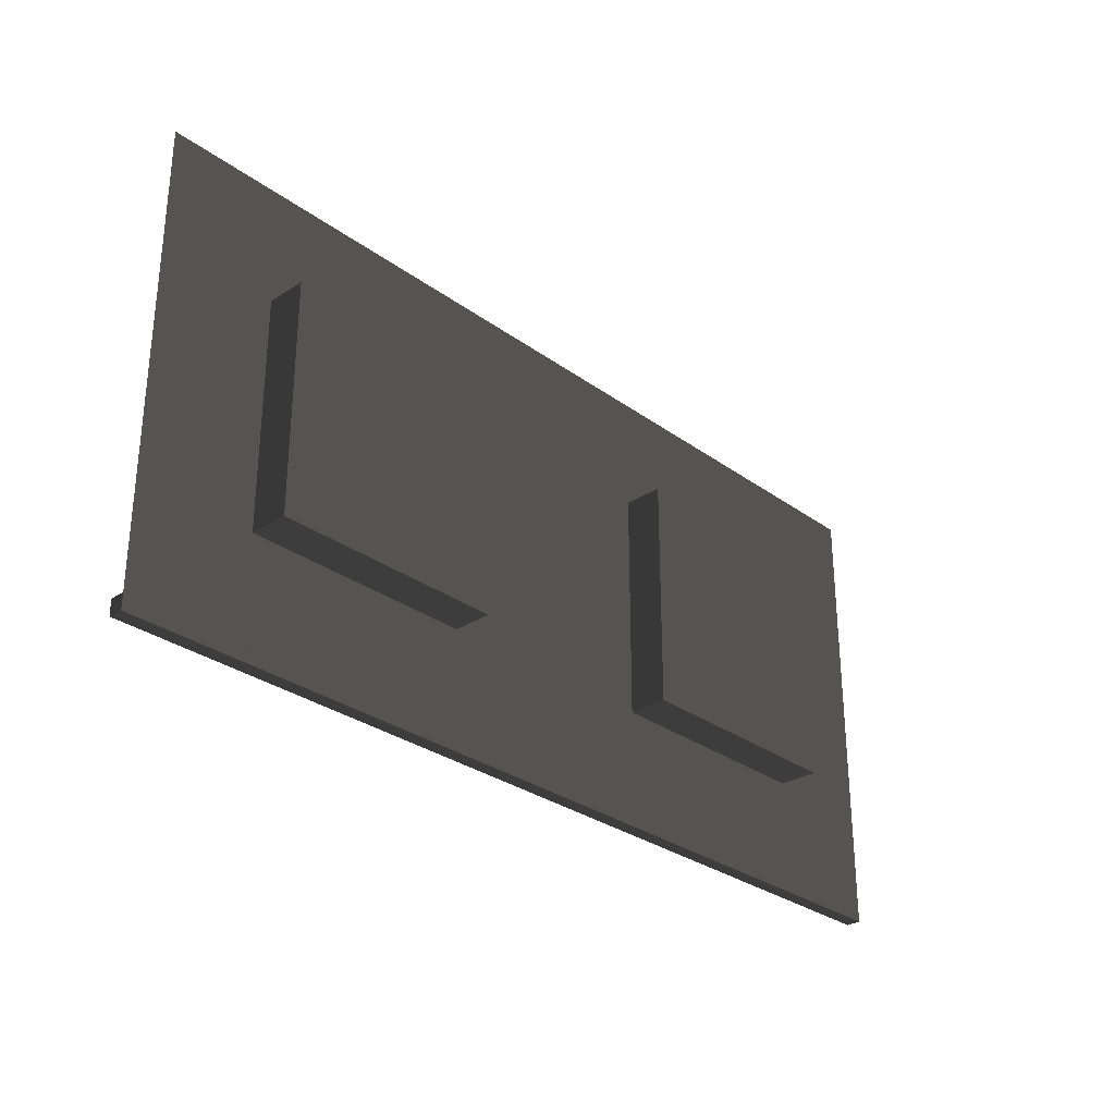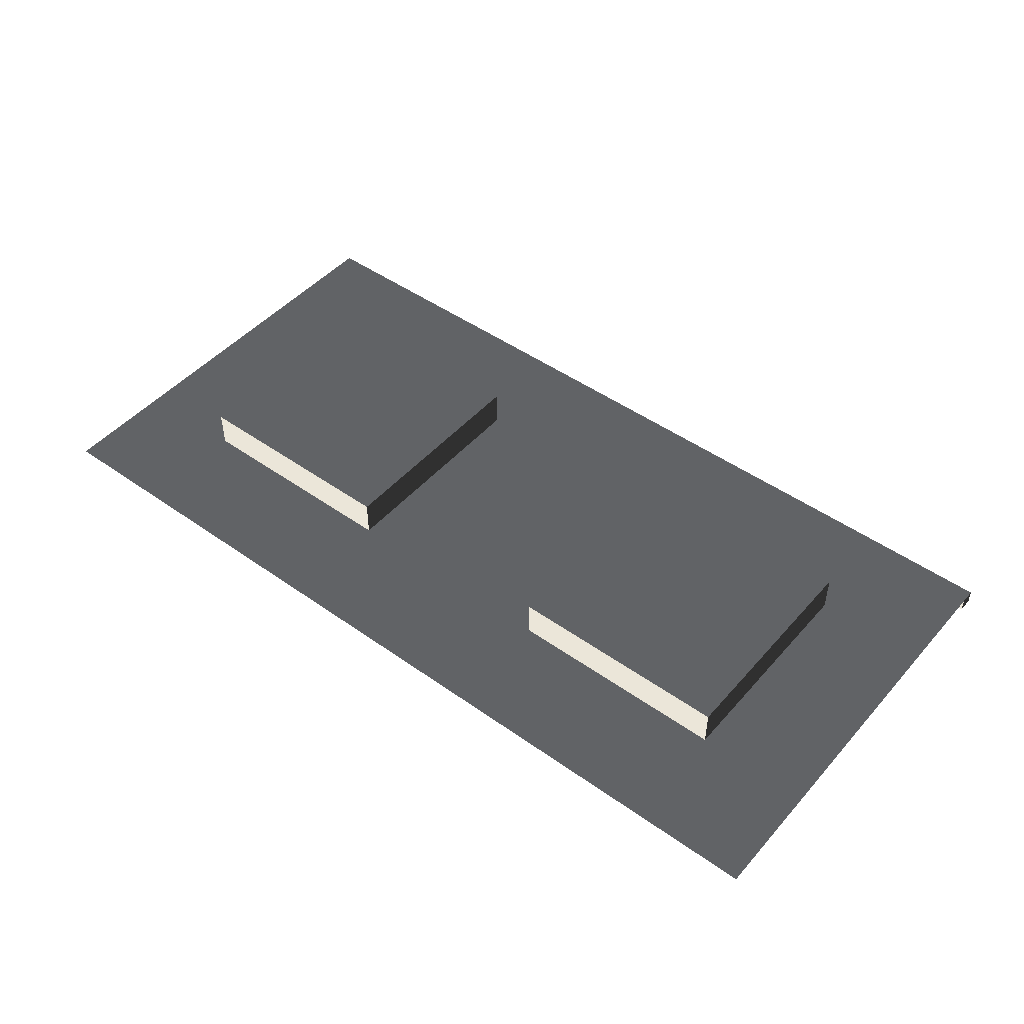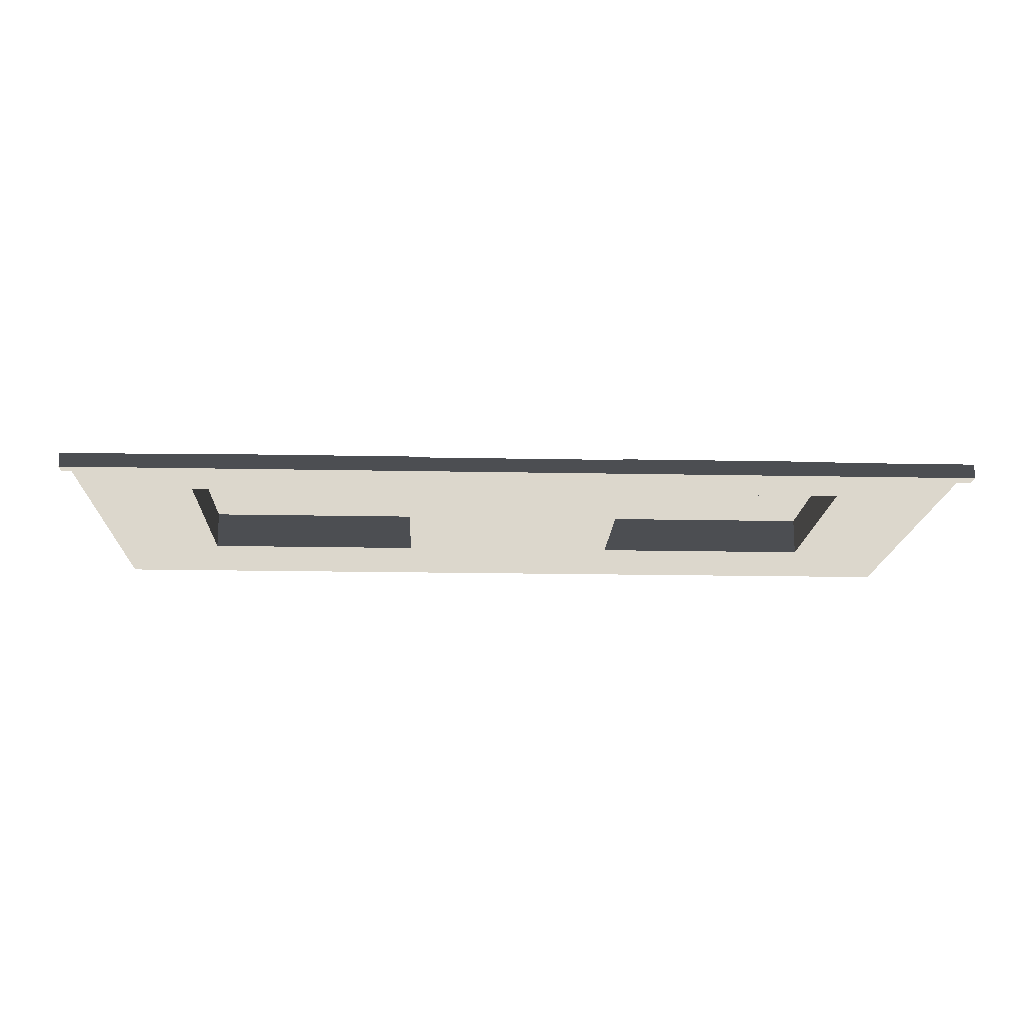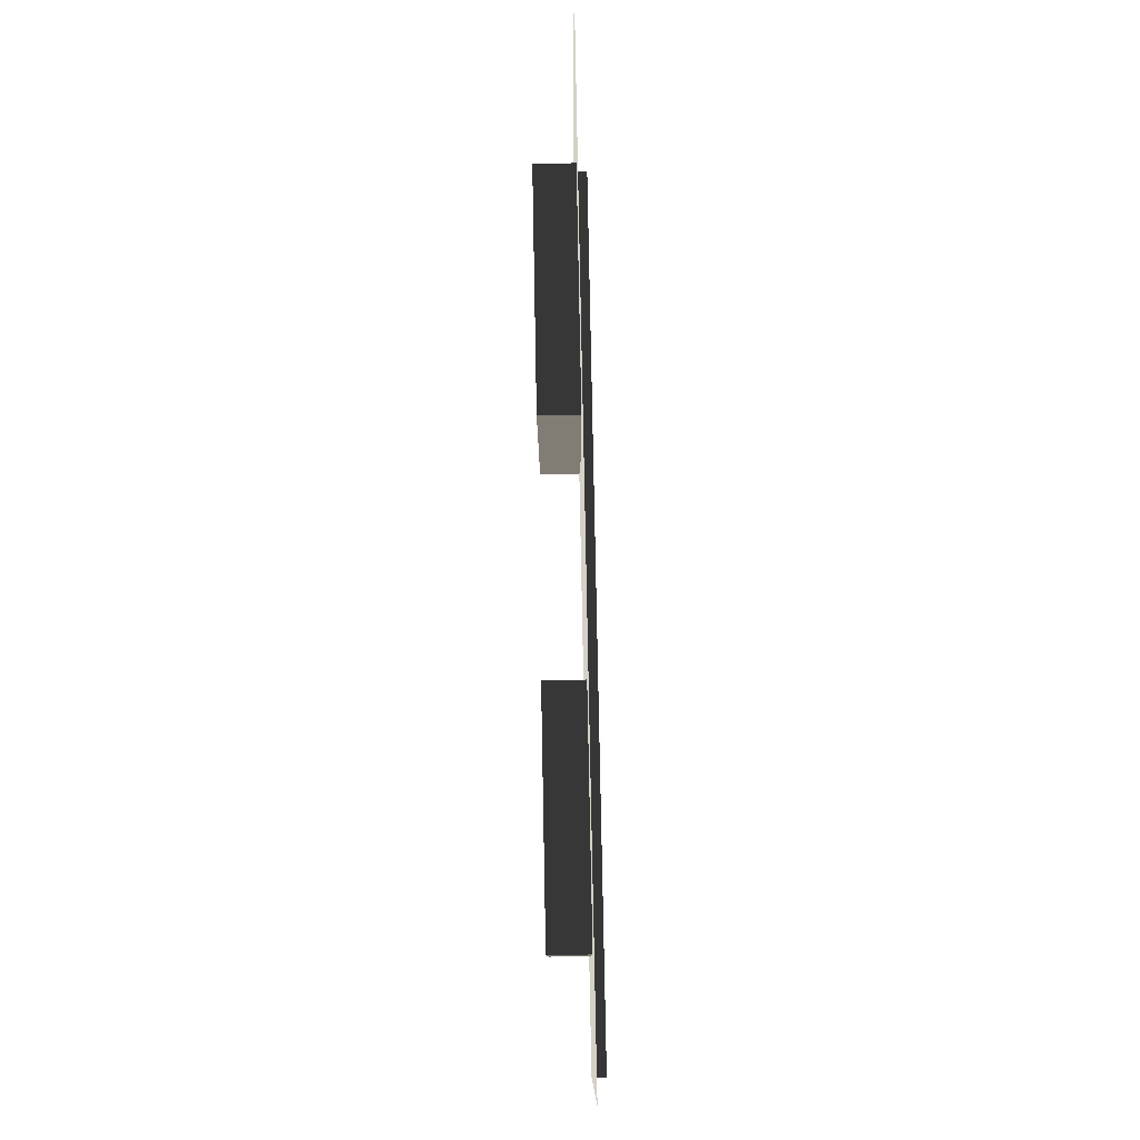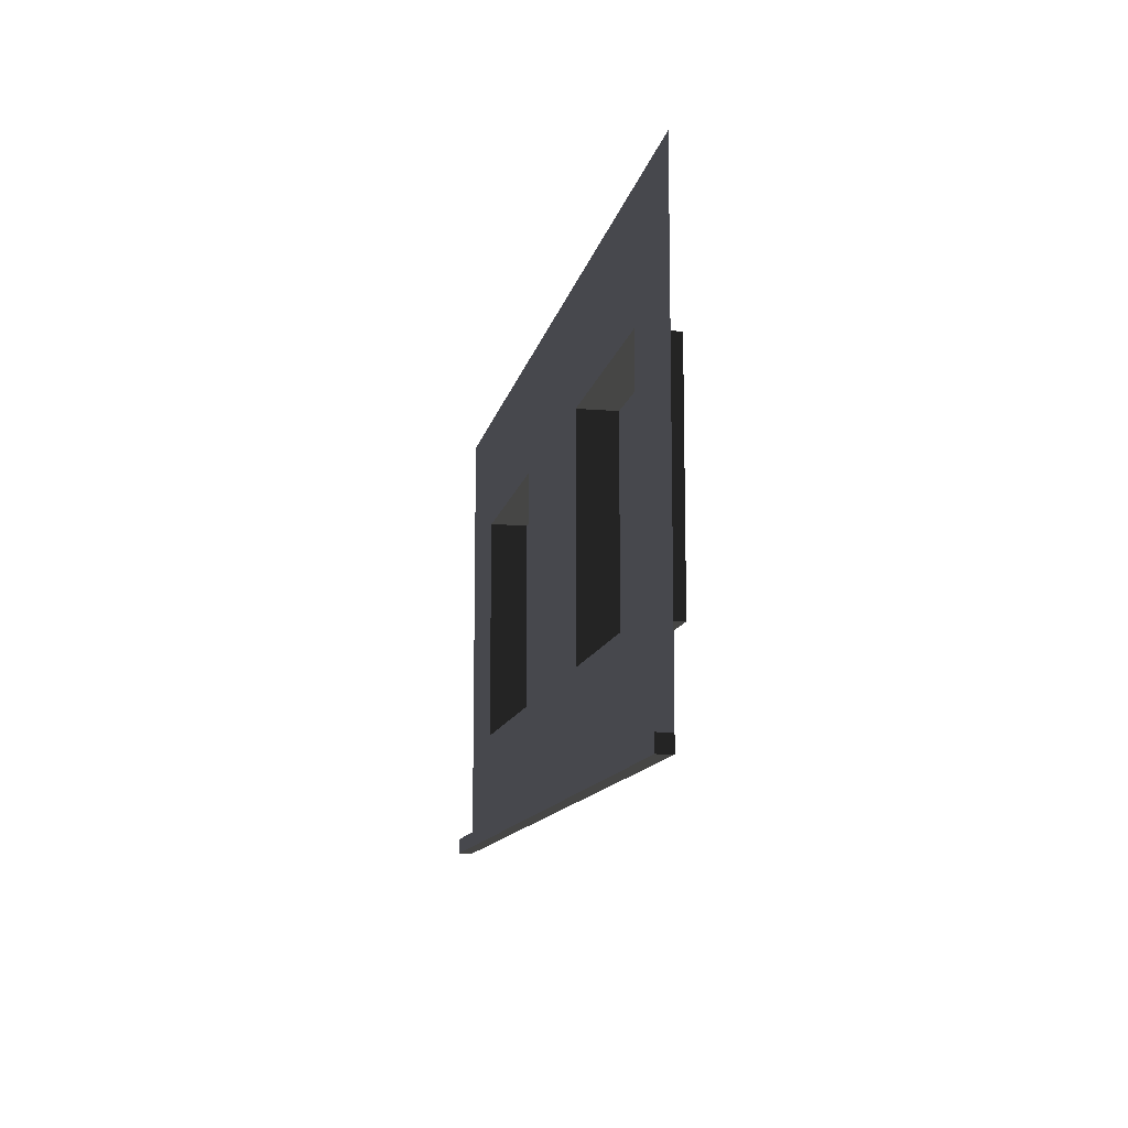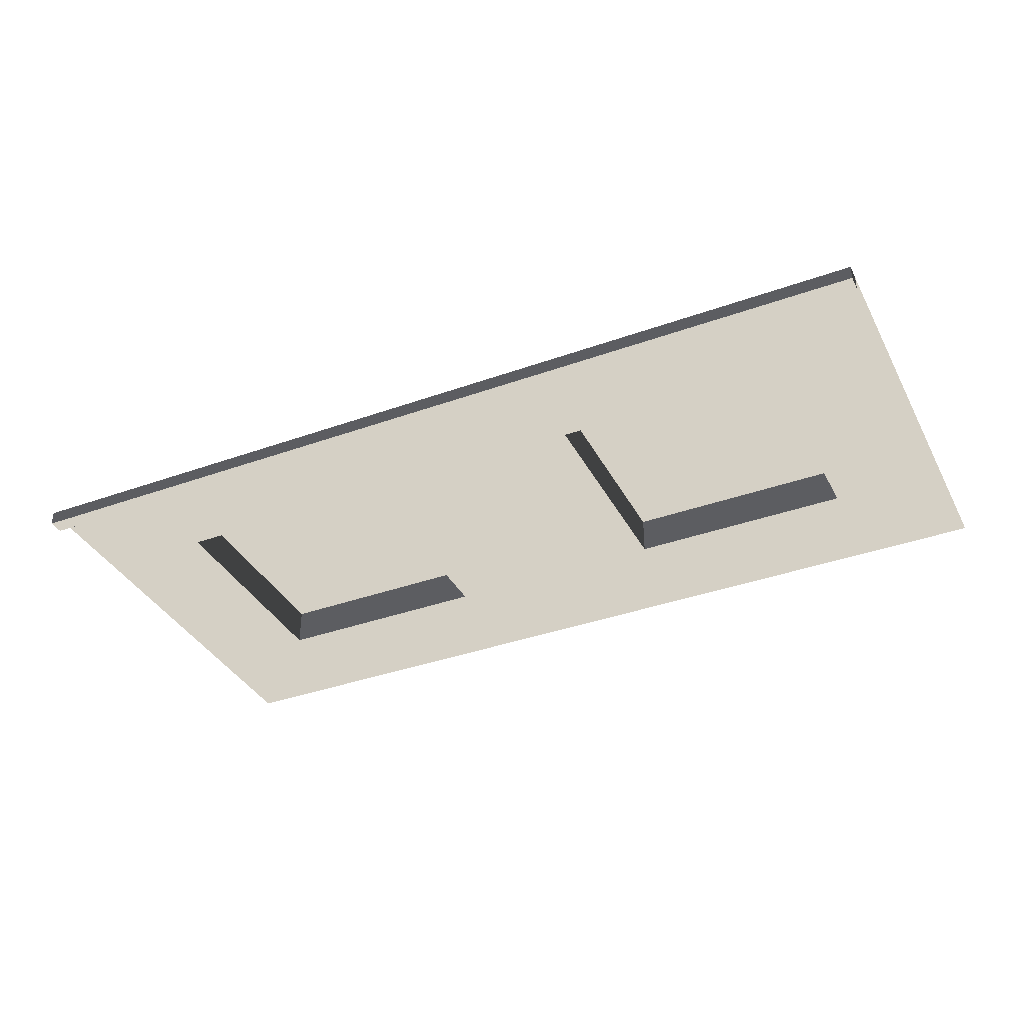
<metadata>
{"format":"obj","ext":"obj","renderer":"f3d","projection":"perspective","resolution":1024,"background":"white","views":[{"elev":-29.5,"azim":133.2,"up":"+Z"},{"elev":47.2,"azim":38.8,"up":"+Y"},{"elev":-16.5,"azim":177.6,"up":"+Y"},{"elev":79.7,"azim":-91.1,"up":"+Z"},{"elev":-11.9,"azim":78.9,"up":"+Z"},{"elev":-36.8,"azim":-155.0,"up":"+Y"}]}
</metadata>
<code>
v 275.5 13.32 39.5
v 197 13.32 118
v 275.5 13.32 118
v 197 13.32 39.5
v 275.5 -0.0002327 118
v 275.5 13.32 39.5
v 275.5 13.32 118
v 275.5 -0.0002641 39.5
v 275.5 -0.0002641 39.5
v 197 13.32 39.5
v 275.5 13.32 39.5
v 197 -0.0002432 39.5
v 197 -0.0002432 39.5
v 197 13.32 118
v 197 13.32 39.5
v 197 -0.0002118 118
v 197 -0.0002118 118
v 275.5 13.32 118
v 197 13.32 118
v 275.5 -0.0002327 118
v 157.5 -4.954 2.075e-05
v 315 -0.0001402 5.632e-05
v 157.5 -9.826e-05 5.632e-05
v 315 -4.954 2.075e-05
v 157.5 -4.954 5.23
v 315 -0.0001381 5.23
v 315 -4.954 5.23
v 157.5 -9.617e-05 5.23
v 157.5 -4.954 2.075e-05
v 315 -4.954 5.23
v 315 -4.954 2.075e-05
v 157.5 -4.954 5.23
v 315 -4.954 2.075e-05
v 315 -0.0001381 5.23
v 315 -0.0001402 5.632e-05
v 315 -4.954 5.23
v 118 13.32 39.5
v 39.5 13.32 118
v 118 13.32 118
v 39.5 13.32 39.5
v 118 -0.0001908 118
v 118 13.32 39.5
v 118 13.32 118
v 118 -0.0002221 39.5
v 118 -0.0002221 39.5
v 39.5 13.32 39.5
v 118 13.32 39.5
v 39.5 -0.0002012 39.5
v 39.5 -0.0002012 39.5
v 39.5 13.32 118
v 39.5 13.32 39.5
v 39.5 -0.0001699 118
v 39.5 -0.0001699 118
v 118 13.32 118
v 39.5 13.32 118
v 118 -0.0001908 118
v -1.319e-06 -4.954 2.075e-05
v 157.5 -9.826e-05 5.632e-05
v -1.5e-11 -5.632e-05 5.632e-05
v 157.5 -4.954 2.075e-05
v -1.319e-06 -4.954 5.23
v 157.5 -9.617e-05 5.23
v 157.5 -4.954 5.23
v -1.5e-11 -5.423e-05 5.23
v -1.319e-06 -4.954 2.075e-05
v 157.5 -4.954 5.23
v 157.5 -4.954 2.075e-05
v -1.319e-06 -4.954 5.23
v -1.5e-11 -5.632e-05 5.632e-05
v -1.319e-06 -4.954 5.23
v -1.319e-06 -4.954 2.075e-05
v -1.5e-11 -5.423e-05 5.23
v 157.5 -0.0002484 5.632e-05
v 118 -0.0001908 118
v 157.5 -0.0001855 157.5
v -0.0001877 -6.85e-05 157.5
v 118 -0.0002221 39.5
v 39.5 -0.0001699 118
v 39.5 -0.0002012 39.5
v -0.0001877 -0.0001314 -9.387e-05
v 197 -0.0002432 39.5
v 157.5 -0.0001855 157.5
v 197 -0.0002118 118
v 275.5 -0.0002327 118
v 157.5 -0.0002484 5.632e-05
v 315 -0.0002275 157.5
v 315 -0.0002153 -9.387e-05
v 275.5 -0.0002641 39.5
g B4_MiddleFloor_7289_36
f 1 3 2
f 2 4 1
f 5 7 6
f 6 8 5
f 9 11 10
f 10 12 9
f 13 15 14
f 14 16 13
f 17 19 18
f 18 20 17
f 21 23 22
f 22 24 21
f 25 27 26
f 26 28 25
f 29 31 30
f 30 32 29
f 33 35 34
f 34 36 33
f 37 39 38
f 38 40 37
f 41 43 42
f 42 44 41
f 45 47 46
f 46 48 45
f 49 51 50
f 50 52 49
f 53 55 54
f 54 56 53
f 57 59 58
f 58 60 57
f 61 63 62
f 62 64 61
f 65 67 66
f 66 68 65
f 69 71 70
f 70 72 69
f 73 75 74
f 74 75 76
f 74 77 73
f 76 78 74
f 73 77 79
f 79 78 76
f 79 80 73
f 76 80 79
f 81 83 82
f 82 83 84
f 82 85 81
f 84 86 82
f 81 85 87
f 87 86 84
f 87 88 81
f 84 88 87

</code>
